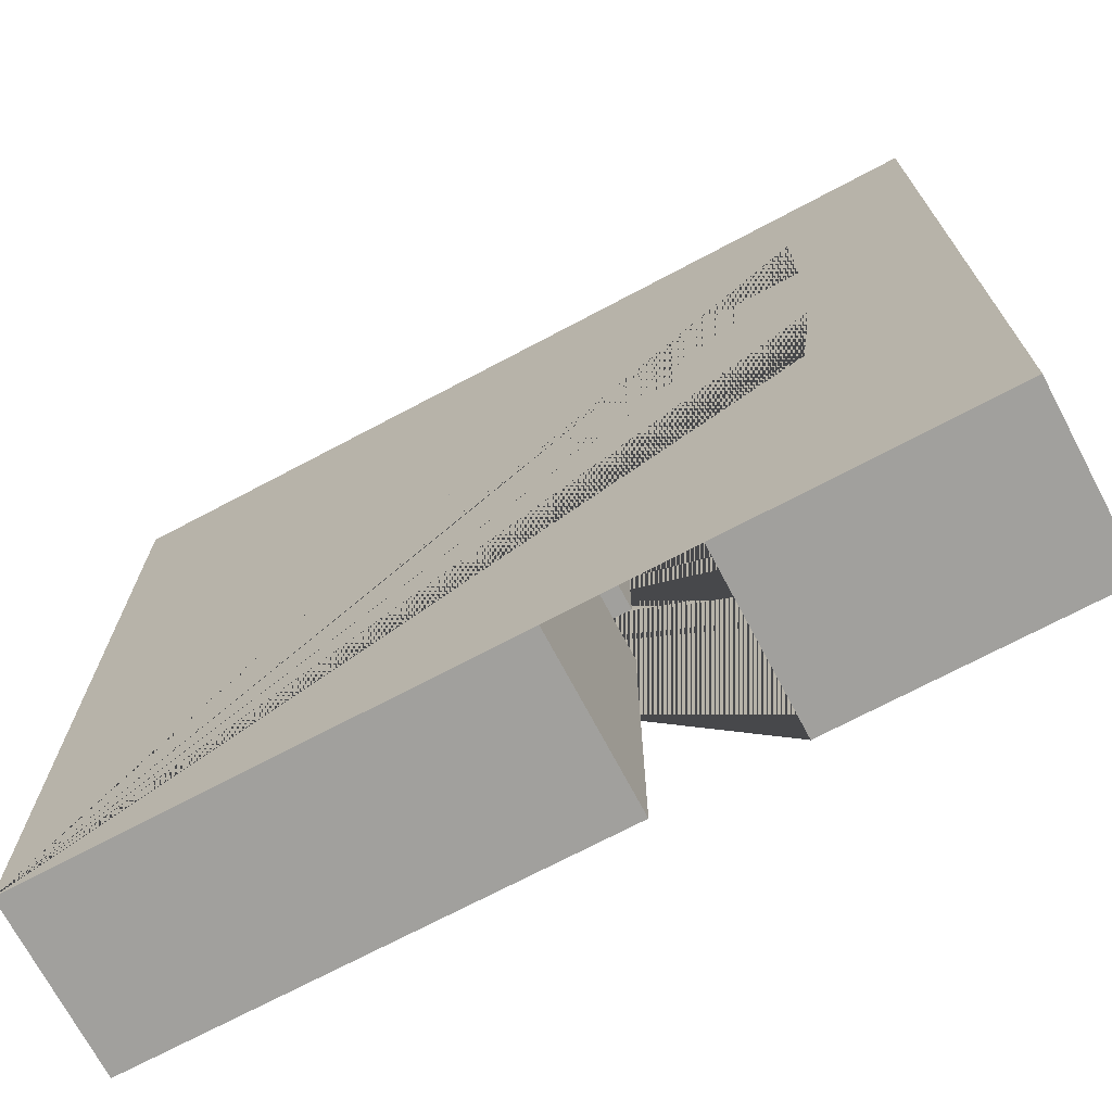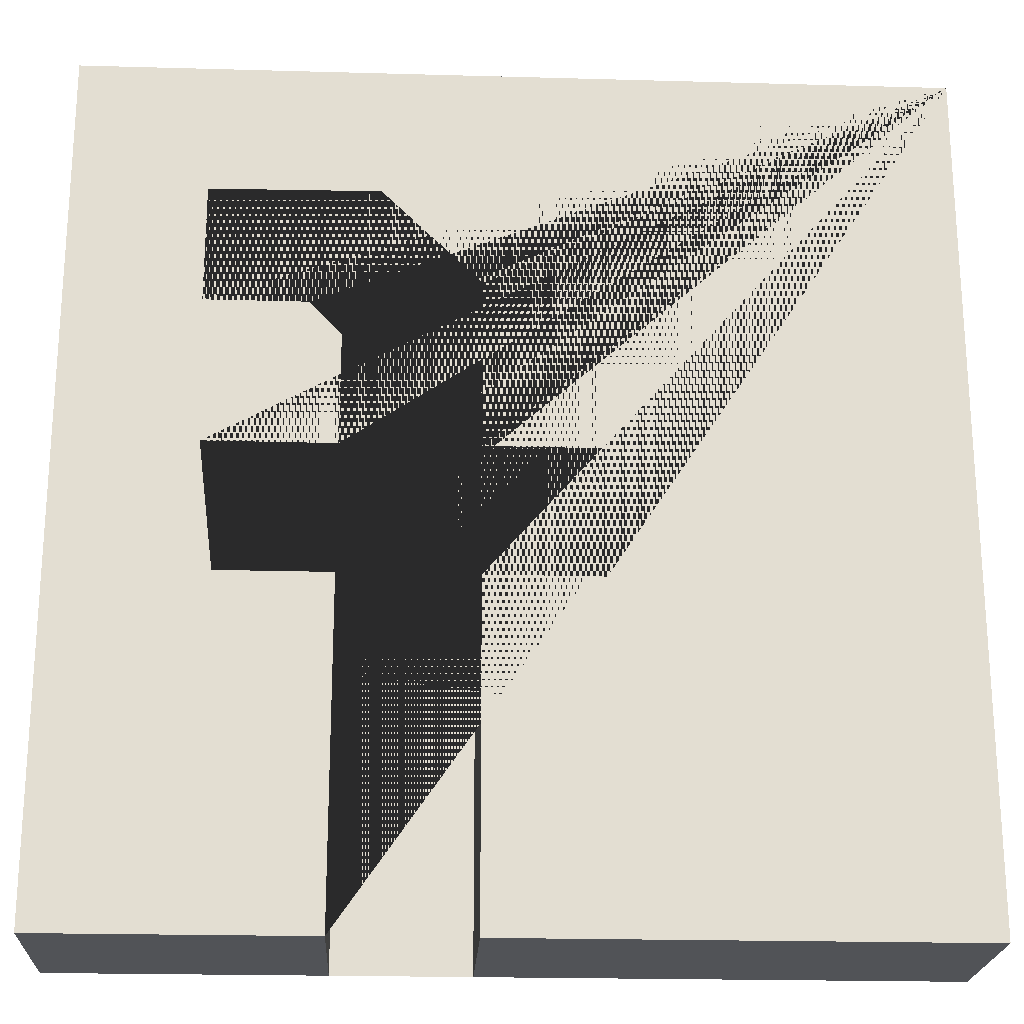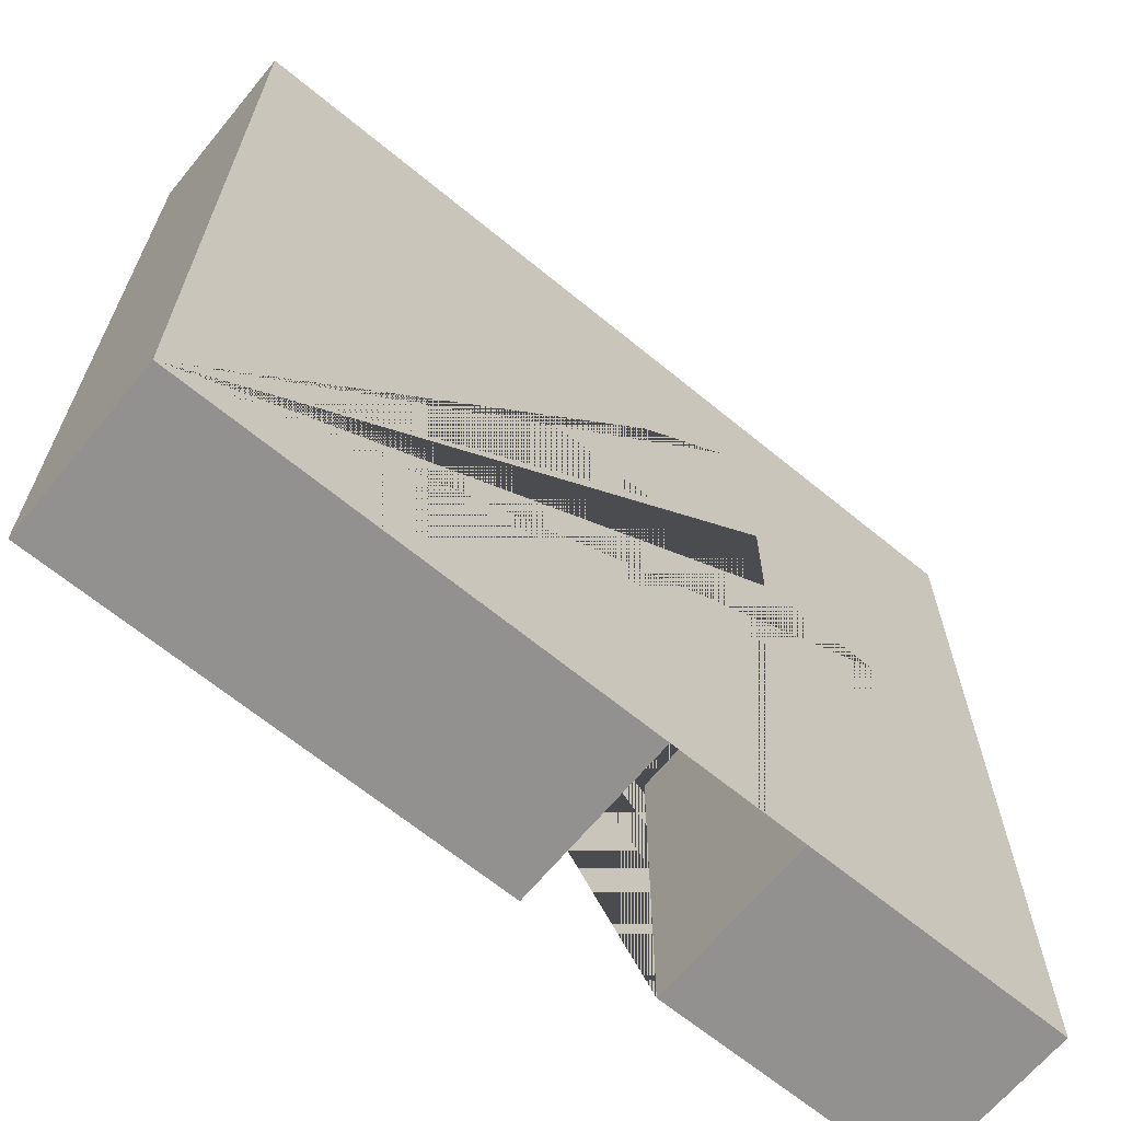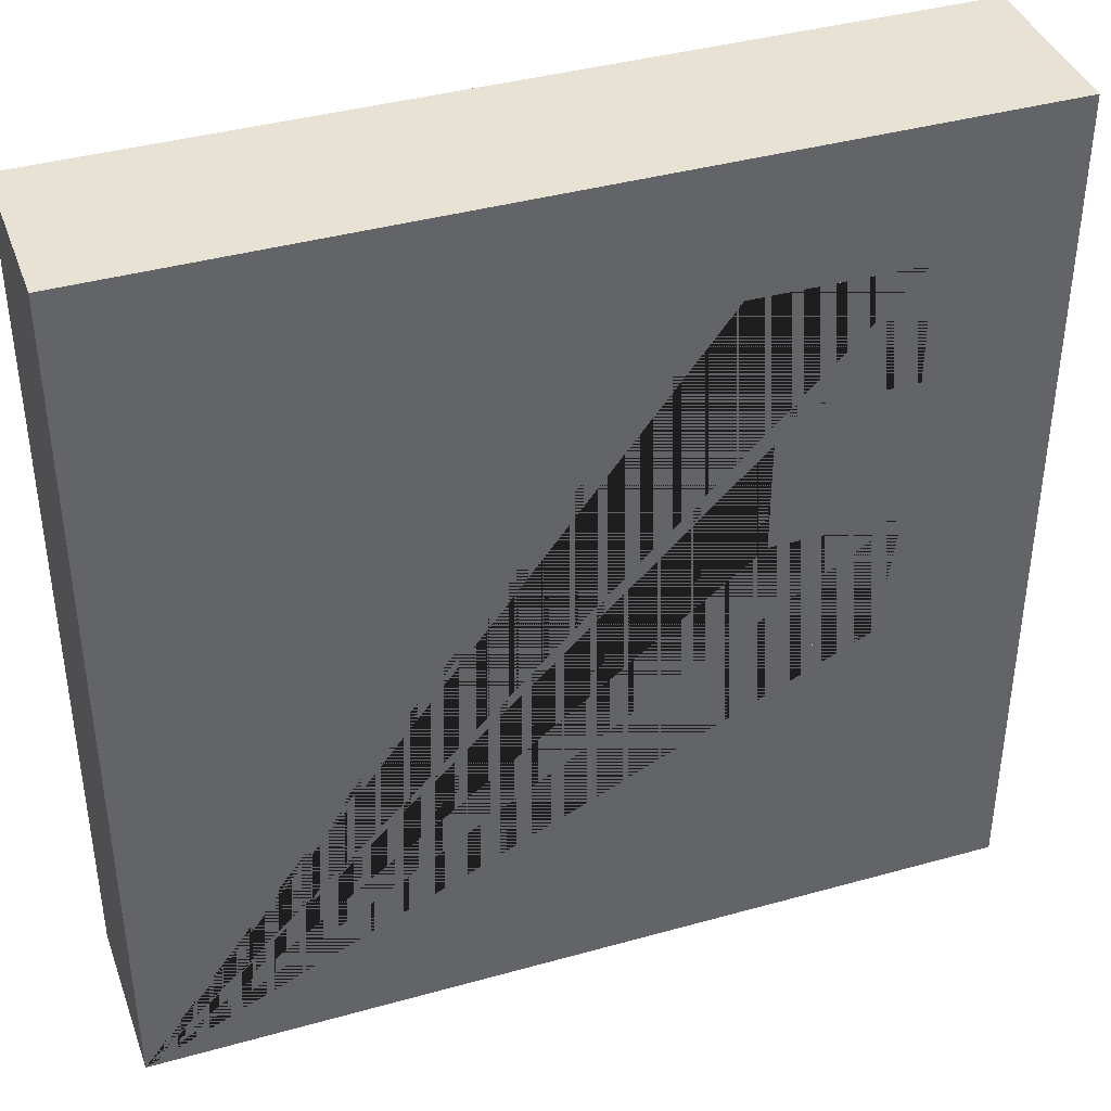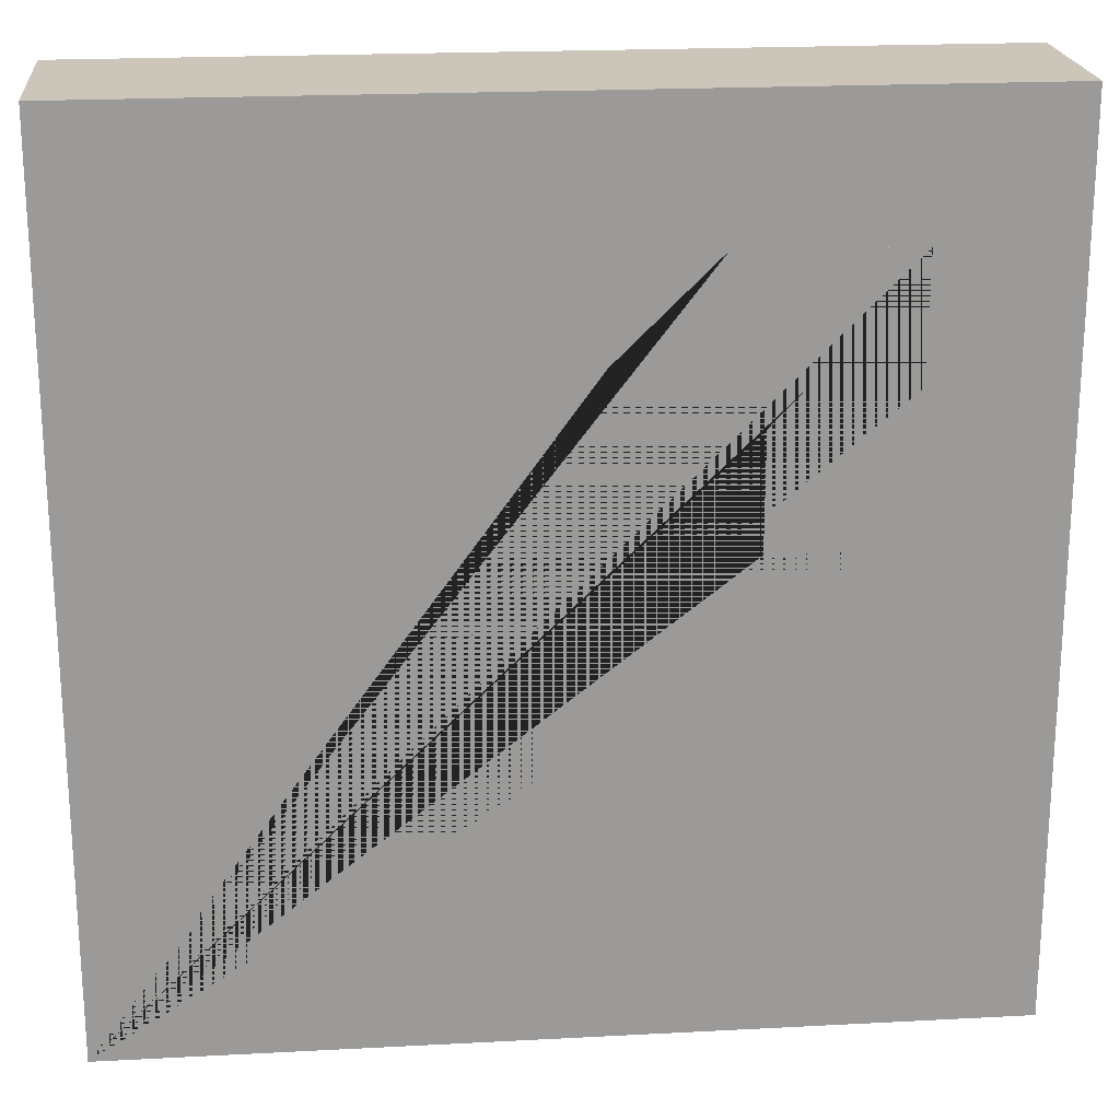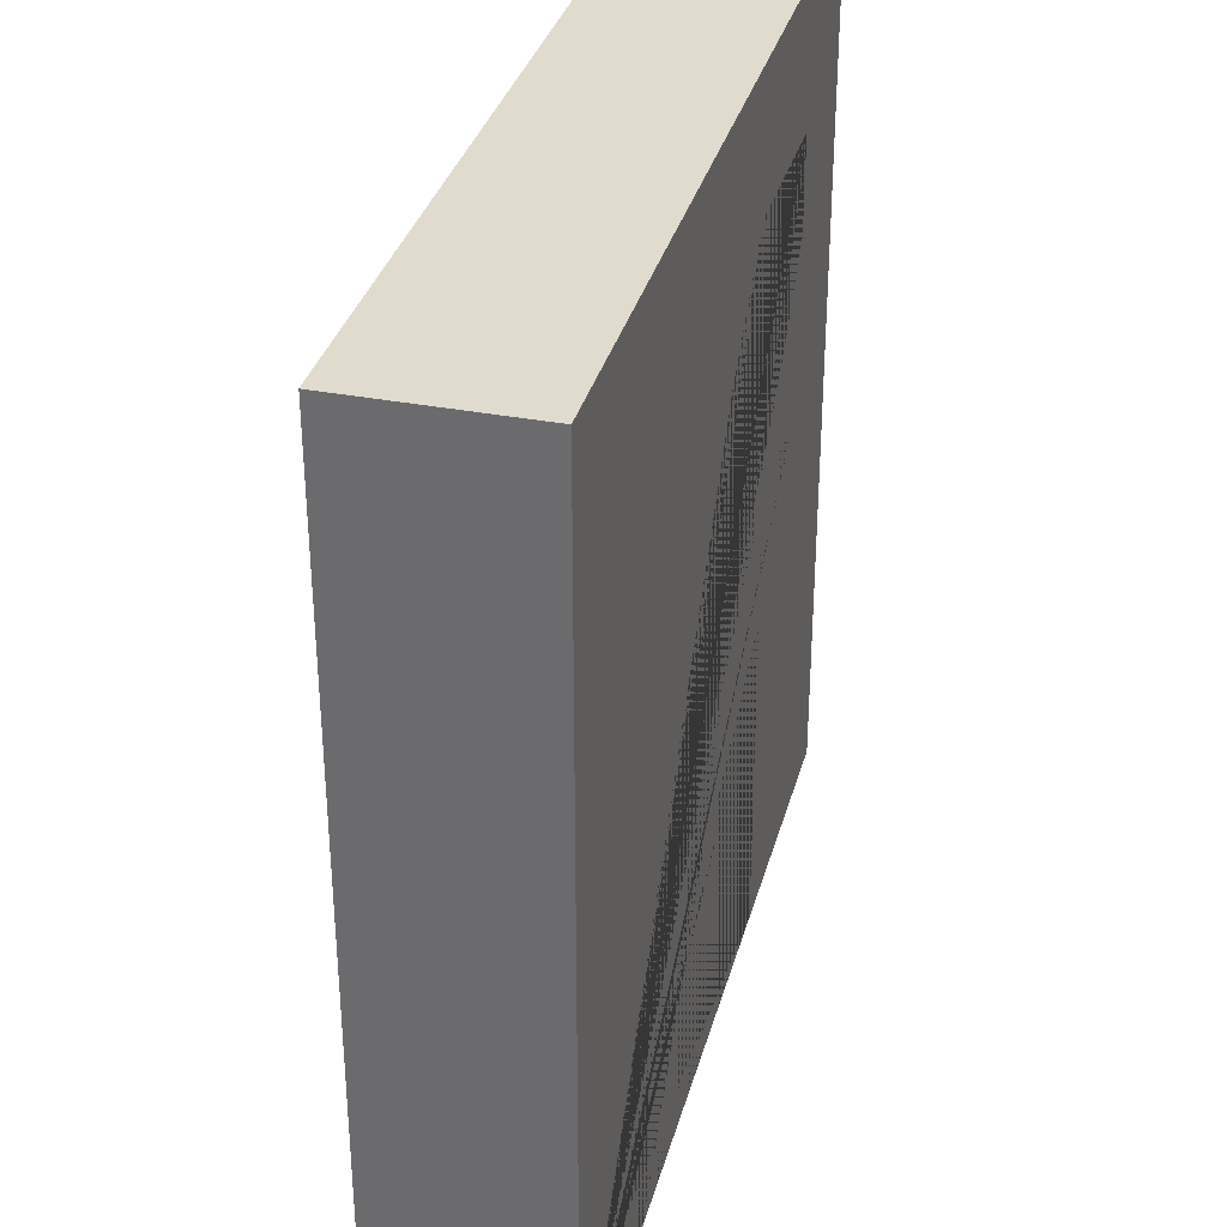
<metadata>
{"format":"obj","ext":"obj","renderer":"f3d","projection":"perspective","resolution":1024,"background":"white","views":[{"elev":-71.6,"azim":27.9,"up":"+Y"},{"elev":-21.8,"azim":177.2,"up":"+Y"},{"elev":-66.1,"azim":-39.5,"up":"+Y"},{"elev":39.8,"azim":-19.1,"up":"+Y"},{"elev":21.0,"azim":-5.4,"up":"+Y"},{"elev":33.9,"azim":-75.4,"up":"+Y"}]}
</metadata>
<code>
v -0.5 -0.5 -0.1
v -0.5 -0.5 0.1
v -0.5 0.5 -0.1
v -0.5 0.5 0.1
v 0.5 0.5 -0.1
v 0.5 0.5 0.1
v 0.5 -0.5 -0.1
v 0.5 -0.5 0.1
v 0.1921 -0.5 0.1
v 0.03689 -0.5 0.1
v 0.03689 -0.112 0.1
v -0.09671 -0.112 0.1
v -0.09671 0.03634 0.1
v 0.03689 0.03634 0.1
v 0.03689 0.2332 0.1
v 0.1519 0.3461 0.1
v 0.3465 0.3443 0.1
v 0.3465 0.2056 0.1
v 0.2286 0.2056 0.1
v 0.1921 0.1666 0.1
v 0.1921 0.03634 0.1
v 0.3414 0.03634 0.1
v 0.3224 -0.112 0.1
v 0.1921 -0.112 0.1
v 0.1921 -0.112 -0.1
v 0.1921 -0.5 -0.1
v 0.3224 -0.112 -0.1
v 0.3414 0.03634 -0.1
v 0.1921 0.03634 -0.1
v 0.1921 0.1666 -0.1
v 0.2286 0.2056 -0.1
v 0.3465 0.2056 -0.1
v 0.3465 0.3443 -0.1
v 0.1519 0.3461 -0.1
v 0.03689 0.2332 -0.1
v 0.03689 0.03634 -0.1
v -0.09671 0.03634 -0.1
v -0.09671 -0.112 -0.1
v 0.03689 -0.112 -0.1
v 0.03689 -0.5 -0.1
f 1 2 4 3
f 3 4 6 5
f 5 6 8 7
f 2 10 11 12 13 14 15 16 17 18 19 20 21 22 23 24 9 8 6 4
f 9 24 25 26
f 24 23 27 25
f 23 22 28 27
f 22 21 29 28
f 21 20 30 29
f 20 19 31 30
f 19 18 32 31
f 18 17 33 32
f 17 16 34 33
f 16 15 35 34
f 15 14 36 35
f 14 13 37 36
f 13 12 38 37
f 12 11 39 38
f 11 10 40 39
f 9 26 7 8
f 40 10 2 1
f 3 5 7 26 25 27 28 29 30 31 32 33 34 35 36 37 38 39 40 1

</code>
